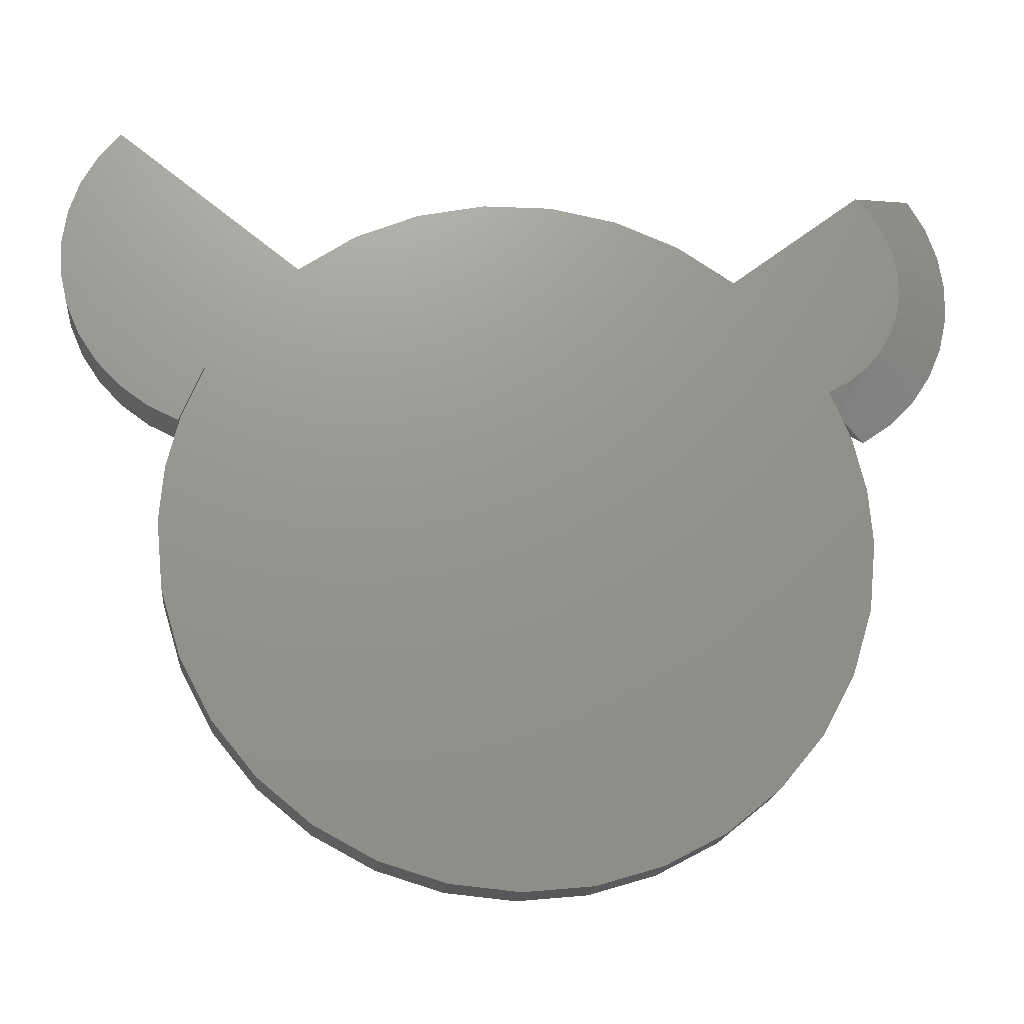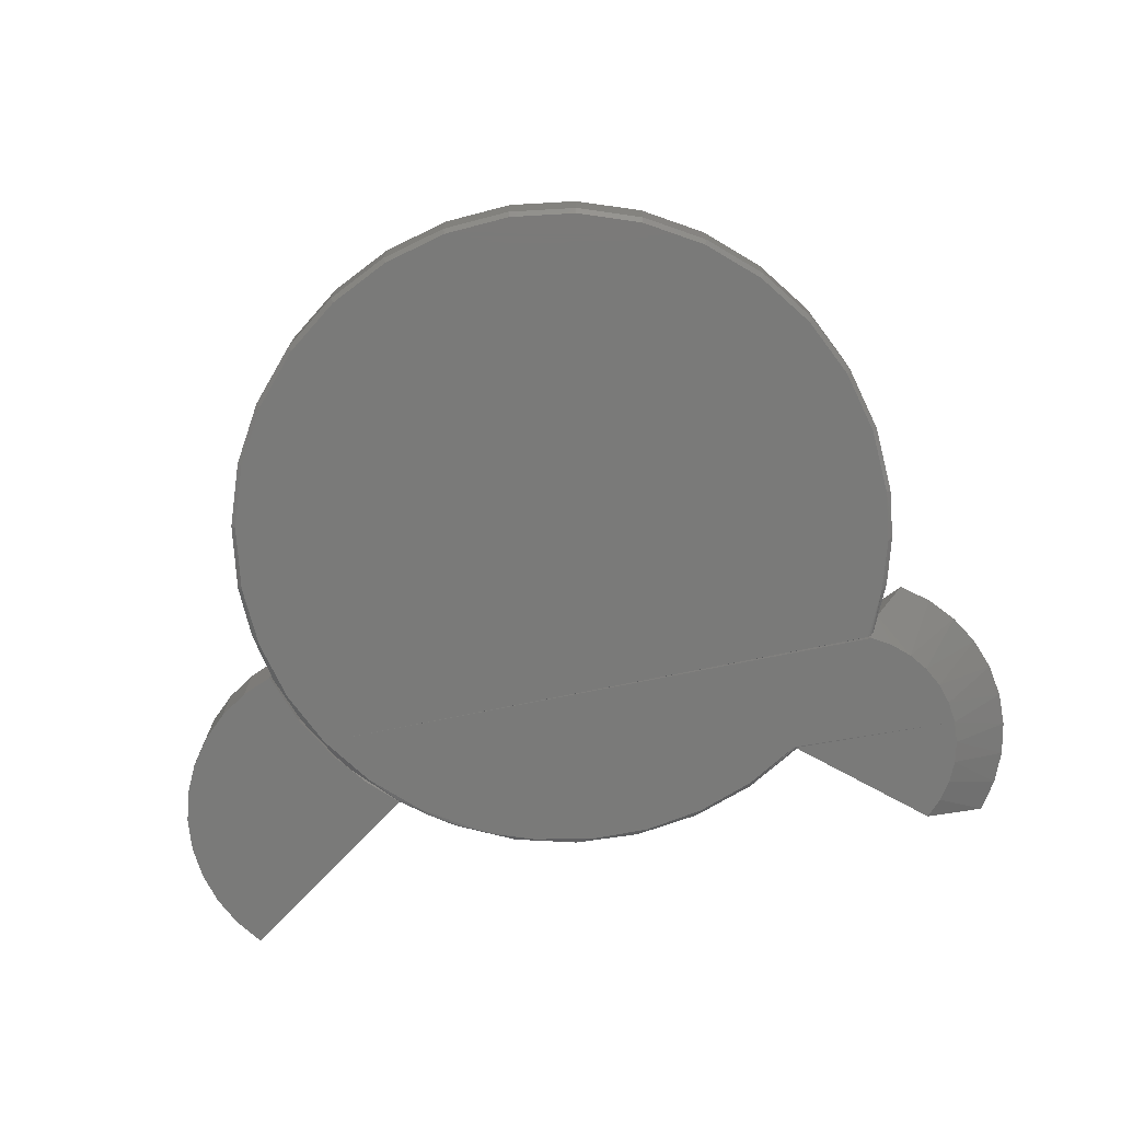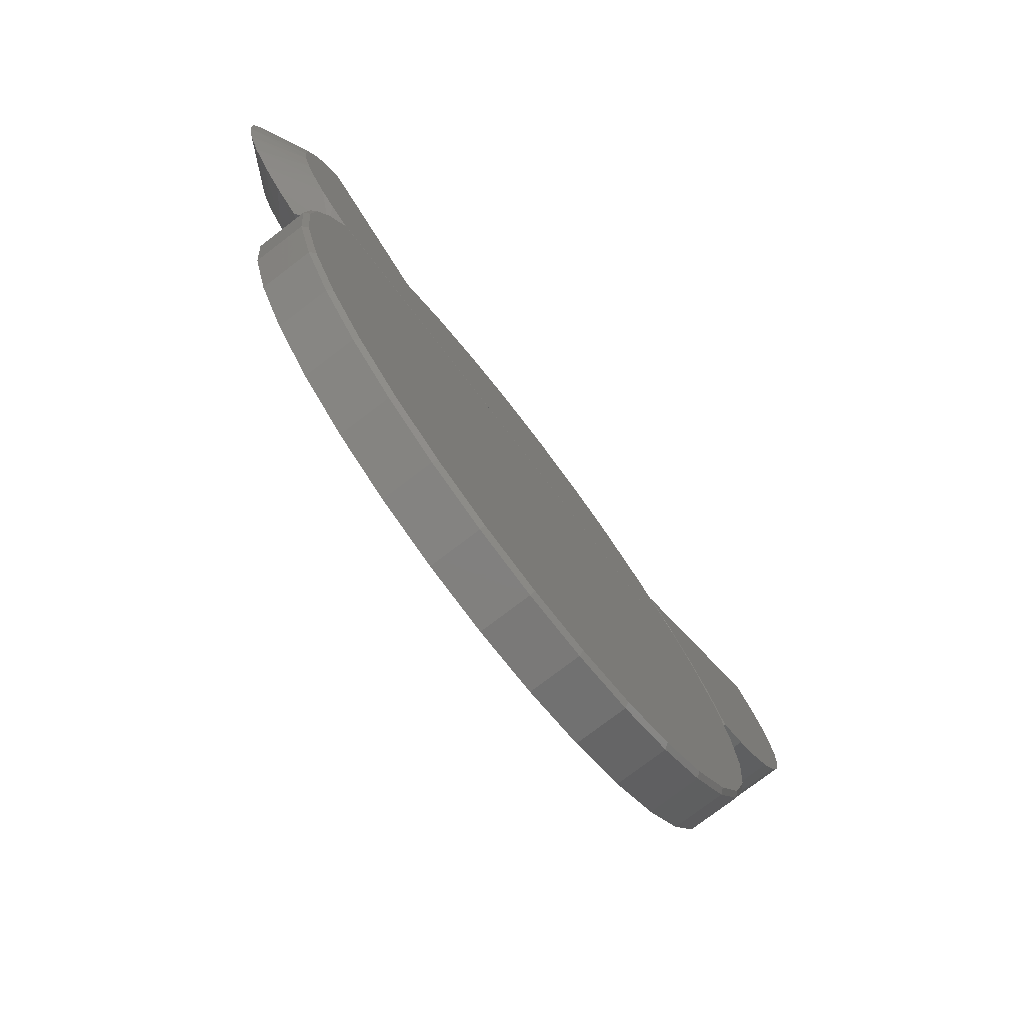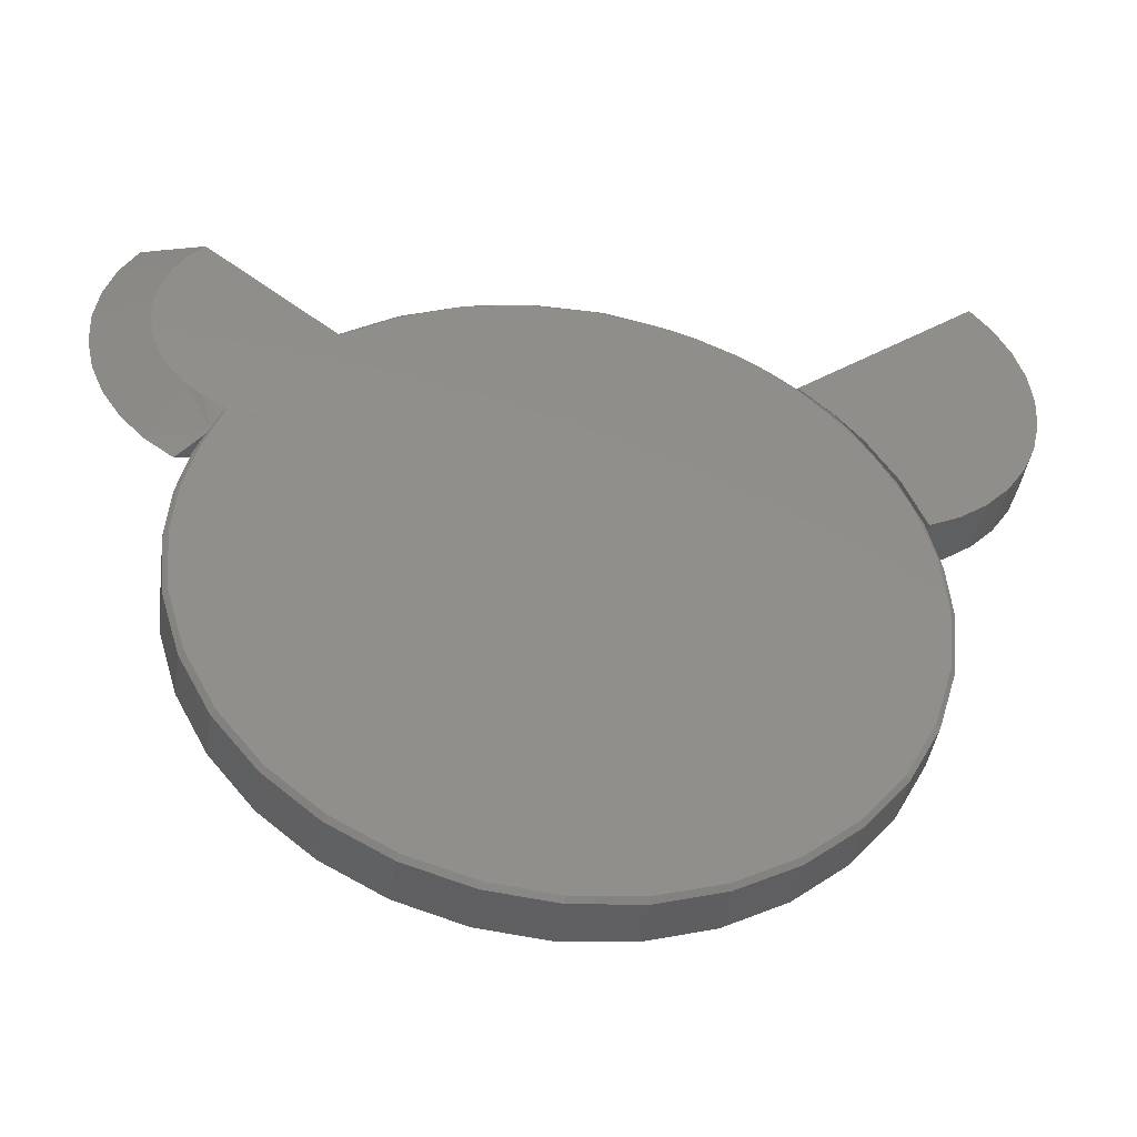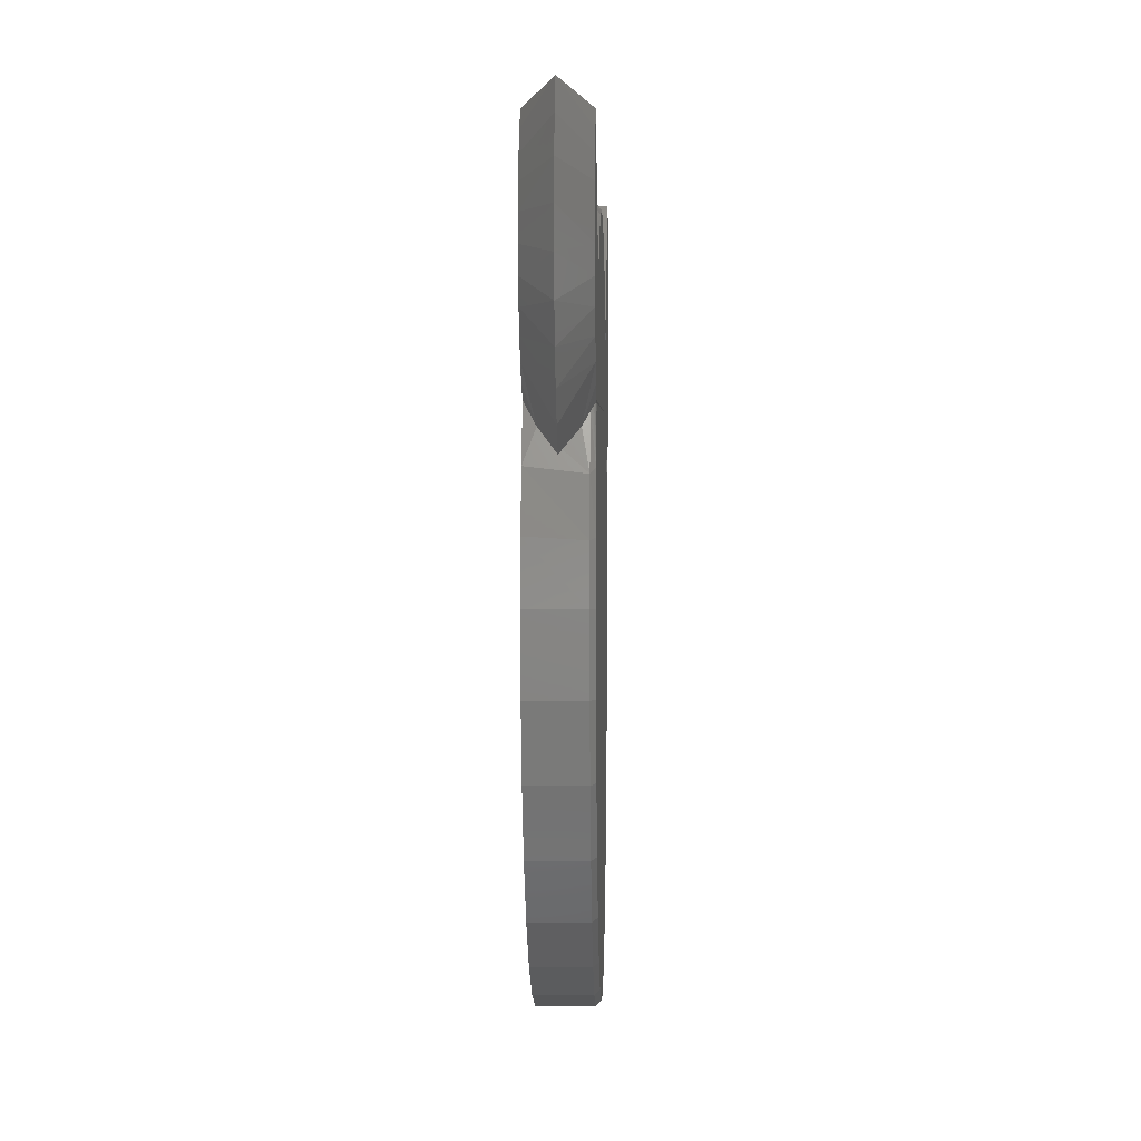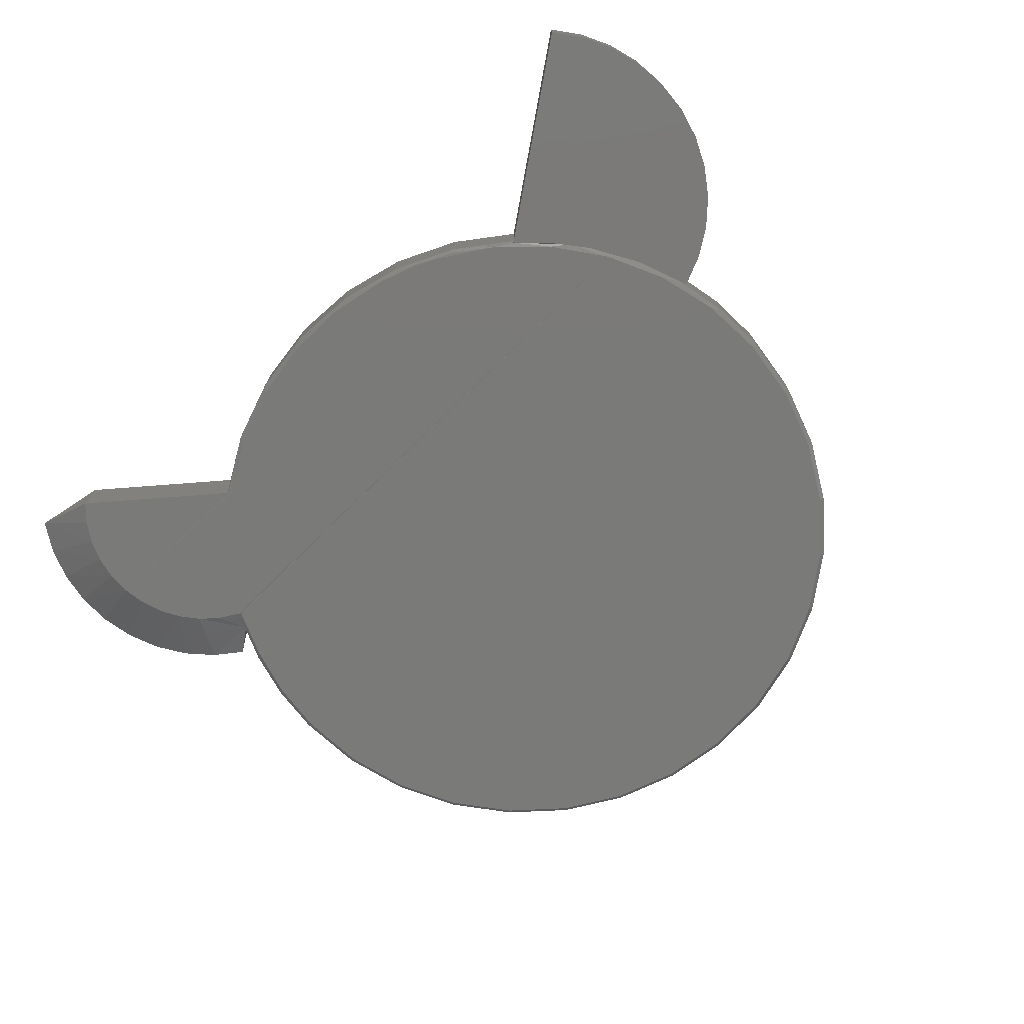
<metadata>
{"format":"stl","ext":"stl","renderer":"f3d","projection":"perspective","resolution":1024,"background":"white","views":[{"elev":-18.7,"azim":-5.8,"up":"+Y"},{"elev":-73.0,"azim":8.9,"up":"+Z"},{"elev":-76.7,"azim":127.3,"up":"+Y"},{"elev":-42.8,"azim":171.4,"up":"+Y"},{"elev":-0.1,"azim":91.5,"up":"+Y"},{"elev":-73.2,"azim":-138.0,"up":"+Z"}]}
</metadata>
<code>
# stl→obj: 183 verts, 361 faces
v -0.5465 0.1719 -0.09375
v -0.5465 0.1719 0
v -0.5972 0.1958 -0.09375
v -0.5972 0.1958 0
v -0.6429 0.2284 -0.09375
v -0.6429 0.2284 0
v -0.682 0.2687 -0.09375
v -0.682 0.2687 0
v -0.7131 0.3153 -0.09375
v -0.7131 0.3153 0
v -0.7354 0.3668 -0.09375
v -0.7354 0.3668 0
v -0.7481 0.4215 -0.09375
v -0.7481 0.4215 0
v -0.7507 0.4776 -0.09375
v -0.7507 0.4776 0
v -0.7432 0.5332 -0.09375
v -0.7432 0.5332 0
v -0.7259 0.5865 -0.09375
v -0.7259 0.5865 0
v -0.6992 0.6359 -0.09375
v -0.6992 0.6359 0
v -0.6641 0.6797 -0.09375
v -0.6641 0.6797 0
v 0.6934 0.6435 -0.04688
v 0.5888 0.622 -0.09375
v 0.5888 0.622 0
v -0.4353 0.3712 -0.08885
v -0.4124 0.3963 -0.09375
v -0.3594 0.4445 -0.09153
v -0.3594 0.4445 -0.09375
v -0.4589 0.3418 -0.09375
v -0.4589 0.3418 -0.08594
v -0.5099 0.2606 -0.09375
v -0.5099 0.2606 0
v -0.4589 0.3418 0
v 0.5542 0.1775 -0.09375
v -0.5219 0.2117 -0.09375
v 0.5196 0.2607 -0.09375
v -0.129 0.5553 -0.09375
v -0.02583 0.5713 -0.09375
v 0.07856 0.5683 -0.09375
v 0.1807 0.5464 -0.09375
v 0.2771 0.5063 -0.09375
v -0.2311 0.5192 -0.09375
v 0.3666 0.4508 -0.09338
v 0.6145 0.5927 -0.09375
v 0.6346 0.5594 -0.09375
v 0.6485 0.5229 -0.09375
v 0.6557 0.4846 -0.09375
v 0.656 0.4457 -0.09375
v 0.3646 0.4493 -0.09375
v -0.406 0.3933 -0.09375
v -0.3245 0.4646 -0.09375
v 0.6494 0.4072 -0.09375
v 0.636 0.3706 -0.09375
v -0.4726 0.308 -0.09375
v 0.6164 0.337 -0.09375
v 0.5911 0.3073 -0.09375
v 0.5609 0.2826 -0.09375
v 0.5268 0.2637 -0.09375
v 0.5223 0.2609 -0.09333
v 0.009951 -0.5725 -0.09375
v -0.1017 -0.5615 -0.09375
v 0.1216 -0.5615 -0.09375
v -0.2091 -0.5289 -0.09375
v 0.229 -0.5289 -0.09375
v -0.3081 -0.476 -0.09375
v 0.328 -0.476 -0.09375
v -0.3948 -0.4048 -0.09375
v 0.4147 -0.4048 -0.09375
v -0.466 -0.318 -0.09375
v 0.4859 -0.318 -0.09375
v -0.5189 -0.2191 -0.09375
v 0.5388 -0.2191 -0.09375
v -0.5515 -0.1117 -0.09375
v 0.5714 -0.1117 -0.09375
v -0.5625 3.224e-17 -0.09375
v 0.5824 6.163e-33 -0.09375
v -0.5523 0.1078 -0.09375
v 0.5753 0.08984 -0.09375
v -0.3613 0.446 -0.08594
v -0.3613 0.446 0
v -0.2678 0.5095 -0.08594
v -0.2678 0.5095 0
v -0.1637 0.5537 -0.08594
v -0.1637 0.5537 0
v -0.0531 0.5768 -0.08594
v -0.0531 0.5768 0
v 0.05992 0.5781 -0.08594
v 0.05992 0.5781 0
v 0.1711 0.5575 -0.08594
v 0.1711 0.5575 0
v 0.2761 0.5156 -0.08594
v 0.2761 0.5156 0
v 0.371 0.4543 -0.08594
v 0.371 0.4543 0
v 0.3683 0.4522 -0.09227
v 0.3698 0.4533 -0.09054
v 0.3707 0.454 -0.08836
v -0.3606 0.4454 -0.0895
v -0.3612 0.4459 -0.08716
v 0.05991 0.578 -0.08746
v 0.171 0.5573 -0.08746
v -0.05304 0.5762 -0.08893
v -0.1976 0.5352 -0.09358
v -0.2627 0.5069 -0.09308
v -0.1637 0.5535 -0.08746
v -0.05309 0.5767 -0.08746
v -0.3125 0.4783 -0.09243
v 0.276 0.5155 -0.08746
v -0.5067 0.2641 -0.08594
v -0.5631 0.09101 -0.08594
v -0.5418 0.1798 -0.08594
v -0.5261 -0.2221 -0.08594
v -0.5592 -0.1132 -0.08594
v -0.4725 -0.3224 -0.08594
v -0.4004 -0.4103 -0.08594
v -0.3124 -0.4825 -0.08594
v -0.2121 -0.5361 -0.08594
v -0.1033 -0.5691 -0.08594
v 0.009951 -0.5803 -0.08594
v 0.1232 -0.5691 -0.08594
v 0.232 -0.5361 -0.08594
v 0.3323 -0.4825 -0.08594
v 0.4203 -0.4103 -0.08594
v 0.4924 -0.3224 -0.08594
v 0.546 -0.2221 -0.08594
v 0.5791 -0.1132 -0.08594
v 0.5649 0.1696 -0.08594
v 0.5838 0.08573 -0.08594
v -0.5703 7.106e-17 -0.08594
v 0.5902 0 -0.08594
v 0.5241 0.2603 -0.09275
v 0.5259 0.2594 -0.09193
v 0.5282 0.2575 -0.09065
v 0.5301 0.2555 -0.08931
v 0.5314 0.2538 -0.08827
v 0.5337 0.2497 -0.08594
v 0.5426 0.2302 -0.07521
v 0.6405 0.2256 -0.04688
v 0.5933 0.1924 -0.04688
v 0.7222 0.5935 -0.04688
v 0.6808 0.2669 -0.04688
v 0.7129 0.3149 -0.04688
v 0.7355 0.368 -0.04688
v 0.748 0.4243 -0.04688
v 0.75 0.482 -0.04688
v 0.7413 0.539 -0.04688
v 0.5902 0 0
v 0.5791 -0.1132 0
v 0.546 -0.2221 0
v 0.4924 -0.3224 0
v 0.4203 -0.4103 0
v 0.3323 -0.4825 0
v 0.232 -0.5361 0
v 0.1232 -0.5691 0
v 0.009951 -0.5803 0
v -0.1033 -0.5691 0
v -0.2121 -0.5361 0
v -0.3124 -0.4825 0
v -0.4004 -0.4103 0
v -0.4725 -0.3224 0
v -0.5261 -0.2221 0
v -0.5592 -0.1132 0
v -0.5703 7.106e-17 0
v -0.5631 0.09101 0
v -0.5418 0.1798 0
v -0.5067 0.2641 0
v 0.5268 0.2637 0
v 0.5617 0.1795 0
v 0.5426 0.2302 -0.01853
v 0.5831 0.09088 0
v 0.5609 0.2826 0
v 0.656 0.4457 0
v 0.6557 0.4846 0
v 0.6485 0.5229 0
v 0.6346 0.5594 0
v 0.6145 0.5927 0
v 0.6494 0.4072 0
v 0.636 0.3706 0
v 0.6164 0.337 0
v 0.5911 0.3073 0
f 1 2 3
f 3 2 4
f 3 4 5
f 5 4 6
f 5 6 7
f 7 6 8
f 7 8 9
f 9 8 10
f 9 10 11
f 11 10 12
f 11 12 13
f 13 12 14
f 13 14 15
f 15 14 16
f 15 16 17
f 17 16 18
f 17 18 19
f 19 18 20
f 19 20 21
f 21 20 22
f 21 22 23
f 23 22 24
f 25 26 27
f 28 29 30
f 29 31 30
f 32 29 28
f 32 28 33
f 32 33 34
f 1 34 2
f 2 34 35
f 34 33 35
f 35 33 36
f 37 38 39
f 40 41 42
f 40 42 43
f 40 43 44
f 40 44 45
f 46 26 47
f 46 47 48
f 46 48 49
f 46 49 50
f 46 50 51
f 46 51 52
f 53 54 52
f 53 52 51
f 53 51 55
f 53 55 56
f 53 56 57
f 57 56 58
f 57 58 59
f 57 59 60
f 57 60 61
f 57 61 62
f 57 62 39
f 57 39 38
f 54 45 52
f 52 45 44
f 63 64 65
f 65 64 66
f 65 66 67
f 67 66 68
f 67 68 69
f 69 68 70
f 69 70 71
f 71 70 72
f 71 72 73
f 73 72 74
f 73 74 75
f 75 74 76
f 75 76 77
f 77 76 78
f 77 78 79
f 79 78 80
f 79 80 81
f 81 80 38
f 81 38 37
f 7 9 34
f 5 7 34
f 3 5 34
f 3 34 1
f 31 29 11
f 31 11 13
f 31 13 15
f 31 15 17
f 31 17 19
f 31 19 21
f 31 21 23
f 29 32 11
f 11 32 34
f 11 34 9
f 82 83 84
f 84 83 85
f 84 85 86
f 86 85 87
f 86 87 88
f 88 87 89
f 88 89 90
f 90 89 91
f 90 91 92
f 92 91 93
f 92 93 94
f 94 93 95
f 94 95 96
f 96 95 97
f 26 46 98
f 26 98 99
f 26 99 100
f 26 100 96
f 26 96 97
f 26 97 27
f 83 82 24
f 31 101 30
f 23 24 82
f 23 82 102
f 23 102 101
f 23 101 31
f 42 103 104
f 42 104 43
f 41 105 103
f 41 103 42
f 106 107 108
f 90 92 104
f 90 104 103
f 88 90 103
f 88 103 109
f 109 103 105
f 86 88 109
f 86 109 108
f 109 105 108
f 40 106 108
f 40 108 105
f 40 105 41
f 84 86 108
f 84 108 107
f 84 107 110
f 84 110 30
f 84 30 101
f 84 101 102
f 84 102 82
f 111 99 98
f 111 98 46
f 111 46 52
f 111 52 44
f 111 44 43
f 111 43 104
f 111 104 92
f 111 92 94
f 111 94 96
f 111 96 100
f 111 100 99
f 33 57 112
f 33 28 57
f 107 45 54
f 107 106 45
f 40 45 106
f 54 110 107
f 28 53 57
f 112 57 38
f 80 113 114
f 80 114 38
f 114 112 38
f 78 113 80
f 74 115 116
f 74 116 76
f 72 117 115
f 72 115 74
f 70 118 117
f 70 117 72
f 68 119 118
f 68 118 70
f 66 120 119
f 66 119 68
f 64 121 120
f 64 120 66
f 63 122 121
f 63 121 64
f 65 123 122
f 65 122 63
f 67 124 123
f 67 123 65
f 69 125 124
f 69 124 67
f 71 126 125
f 71 125 69
f 73 127 126
f 73 126 71
f 75 128 127
f 75 127 73
f 77 129 128
f 77 128 75
f 130 131 81
f 30 110 54
f 30 54 53
f 30 53 28
f 132 113 78
f 132 78 76
f 132 76 116
f 79 81 131
f 79 131 133
f 79 133 129
f 79 129 77
f 37 39 62
f 37 62 134
f 37 134 135
f 37 135 136
f 37 136 137
f 37 137 138
f 37 138 139
f 37 139 130
f 37 130 81
f 140 60 59
f 140 59 141
f 140 141 142
f 25 143 48
f 25 48 47
f 25 47 26
f 61 138 137
f 61 137 136
f 61 136 135
f 61 135 134
f 61 134 62
f 60 140 139
f 60 139 138
f 60 138 61
f 141 59 144
f 144 59 58
f 144 58 145
f 145 58 56
f 145 56 146
f 146 56 55
f 146 55 147
f 147 55 51
f 147 51 148
f 148 51 50
f 148 50 149
f 149 50 49
f 149 49 143
f 143 49 48
f 133 150 129
f 129 150 151
f 129 151 128
f 128 151 152
f 128 152 127
f 127 152 153
f 127 153 126
f 126 153 154
f 126 154 125
f 125 154 155
f 125 155 124
f 124 155 156
f 124 156 123
f 123 156 157
f 123 157 122
f 122 157 158
f 122 158 121
f 121 158 159
f 121 159 120
f 120 159 160
f 120 160 119
f 119 160 161
f 119 161 118
f 118 161 162
f 118 162 117
f 117 162 163
f 117 163 115
f 115 163 164
f 115 164 116
f 116 164 165
f 116 165 132
f 132 165 166
f 132 166 113
f 113 166 167
f 113 167 114
f 114 167 168
f 114 168 112
f 112 168 169
f 112 169 33
f 33 169 36
f 139 140 130
f 170 171 172
f 140 172 130
f 130 172 171
f 130 171 131
f 131 171 173
f 131 173 133
f 133 173 150
f 35 169 8
f 8 6 35
f 35 6 4
f 2 35 4
f 170 174 169
f 97 95 85
f 97 85 83
f 97 83 175
f 97 175 176
f 97 176 177
f 97 177 178
f 97 178 179
f 97 179 27
f 83 24 22
f 83 22 20
f 83 20 18
f 83 18 16
f 83 16 14
f 83 14 180
f 83 180 175
f 91 89 93
f 93 89 87
f 93 87 95
f 95 87 85
f 180 14 181
f 181 14 12
f 181 12 182
f 182 12 10
f 182 10 183
f 183 10 174
f 174 10 8
f 174 8 169
f 170 169 171
f 171 169 168
f 171 168 173
f 173 168 167
f 173 167 150
f 150 167 166
f 150 166 151
f 151 166 165
f 151 165 152
f 152 165 164
f 152 164 153
f 153 164 163
f 153 163 154
f 154 163 162
f 154 162 155
f 155 162 161
f 155 161 156
f 156 161 160
f 156 160 157
f 157 160 159
f 157 159 158
f 140 142 172
f 172 142 141
f 172 141 183
f 172 183 174
f 172 174 170
f 25 27 179
f 25 179 178
f 25 178 143
f 141 144 183
f 183 144 182
f 144 145 182
f 182 145 181
f 145 146 181
f 181 146 180
f 146 147 180
f 180 147 175
f 147 148 175
f 175 148 176
f 148 149 176
f 176 149 177
f 149 143 177
f 177 143 178

</code>
